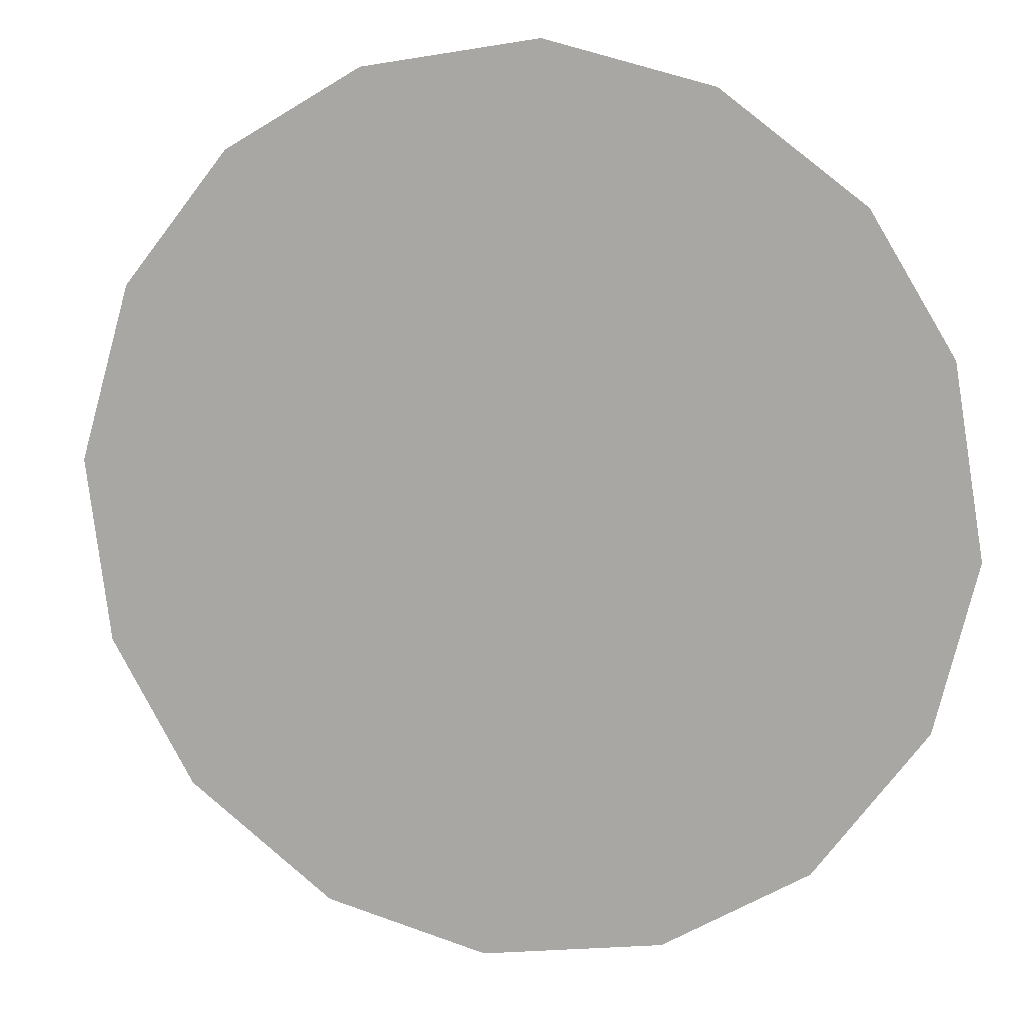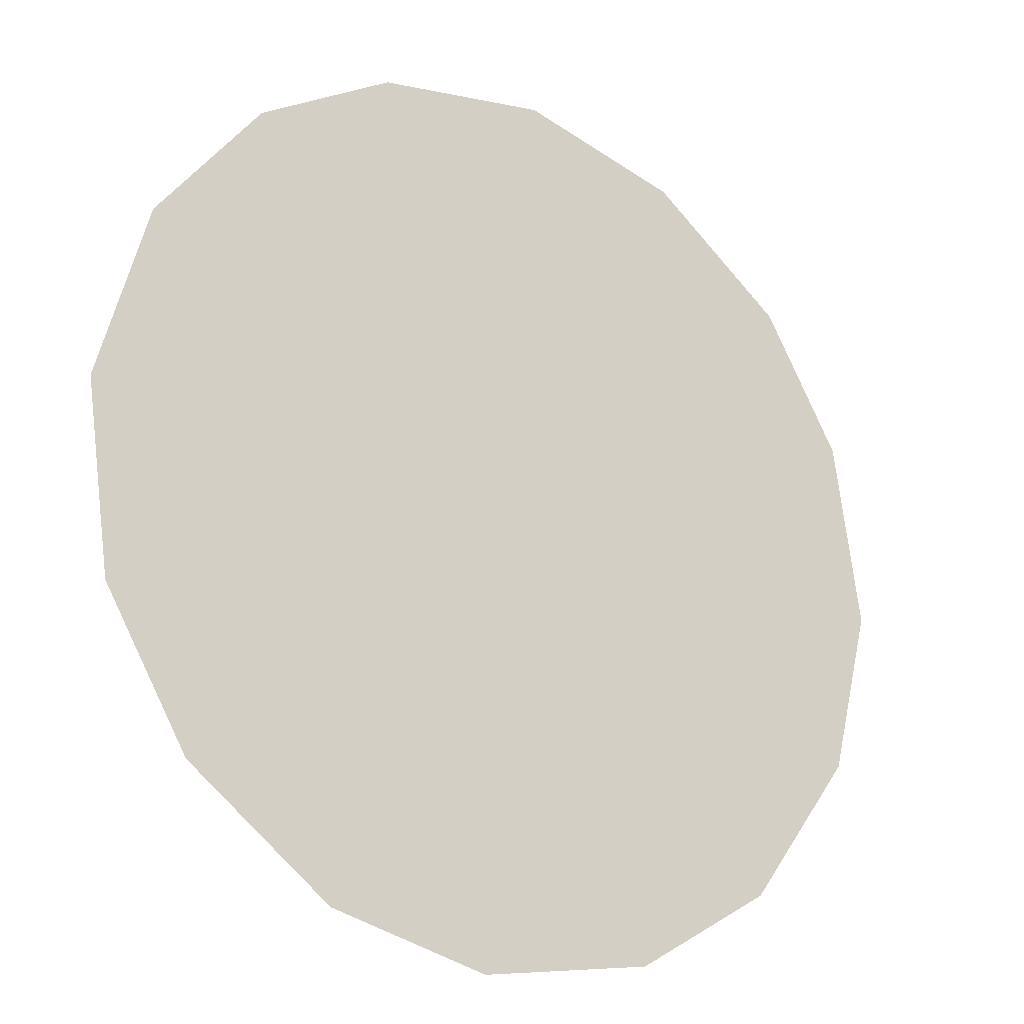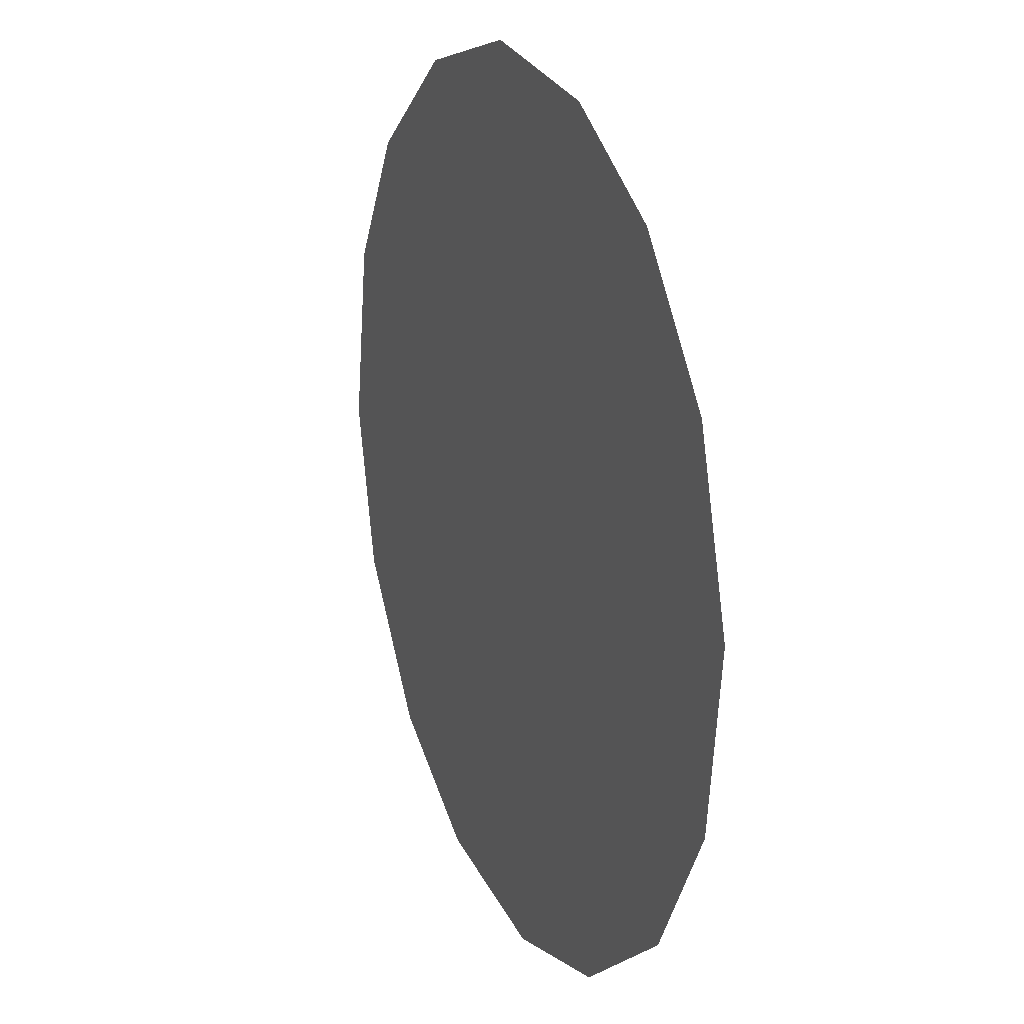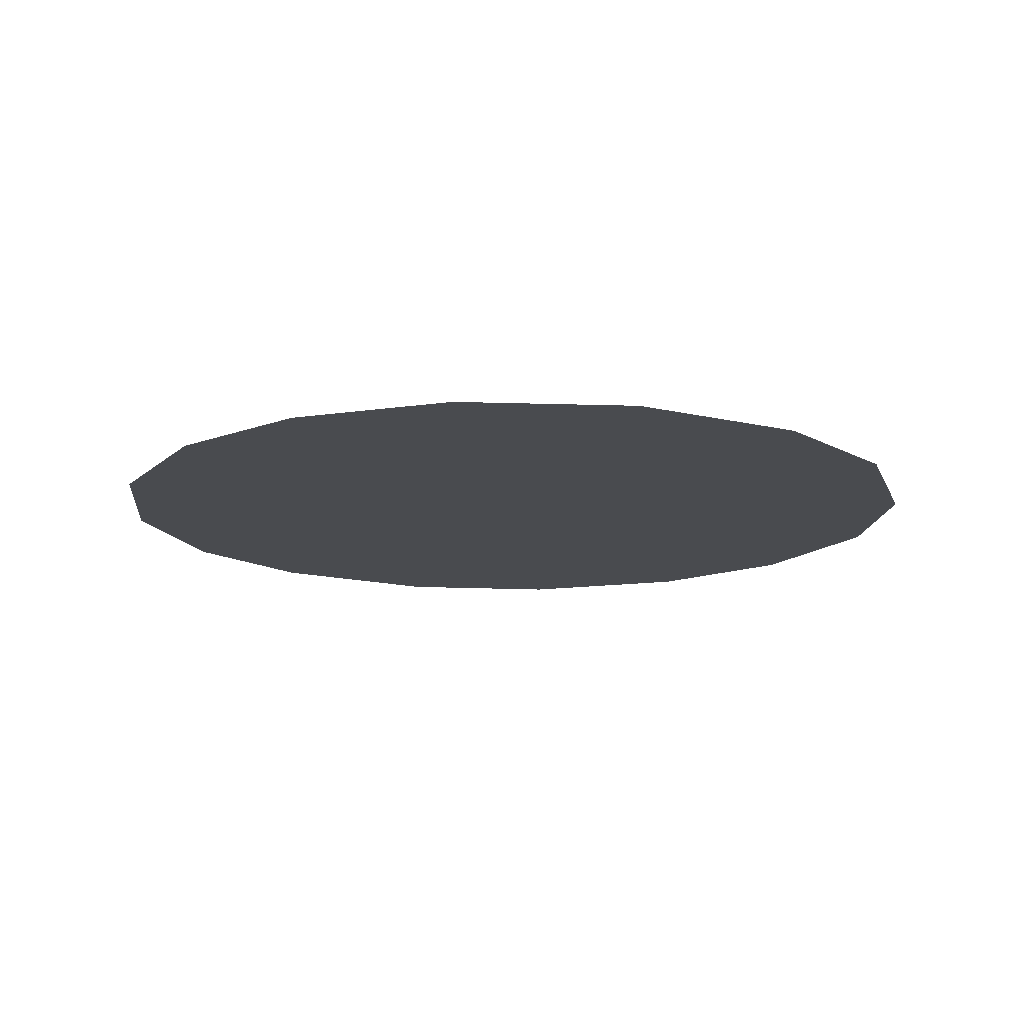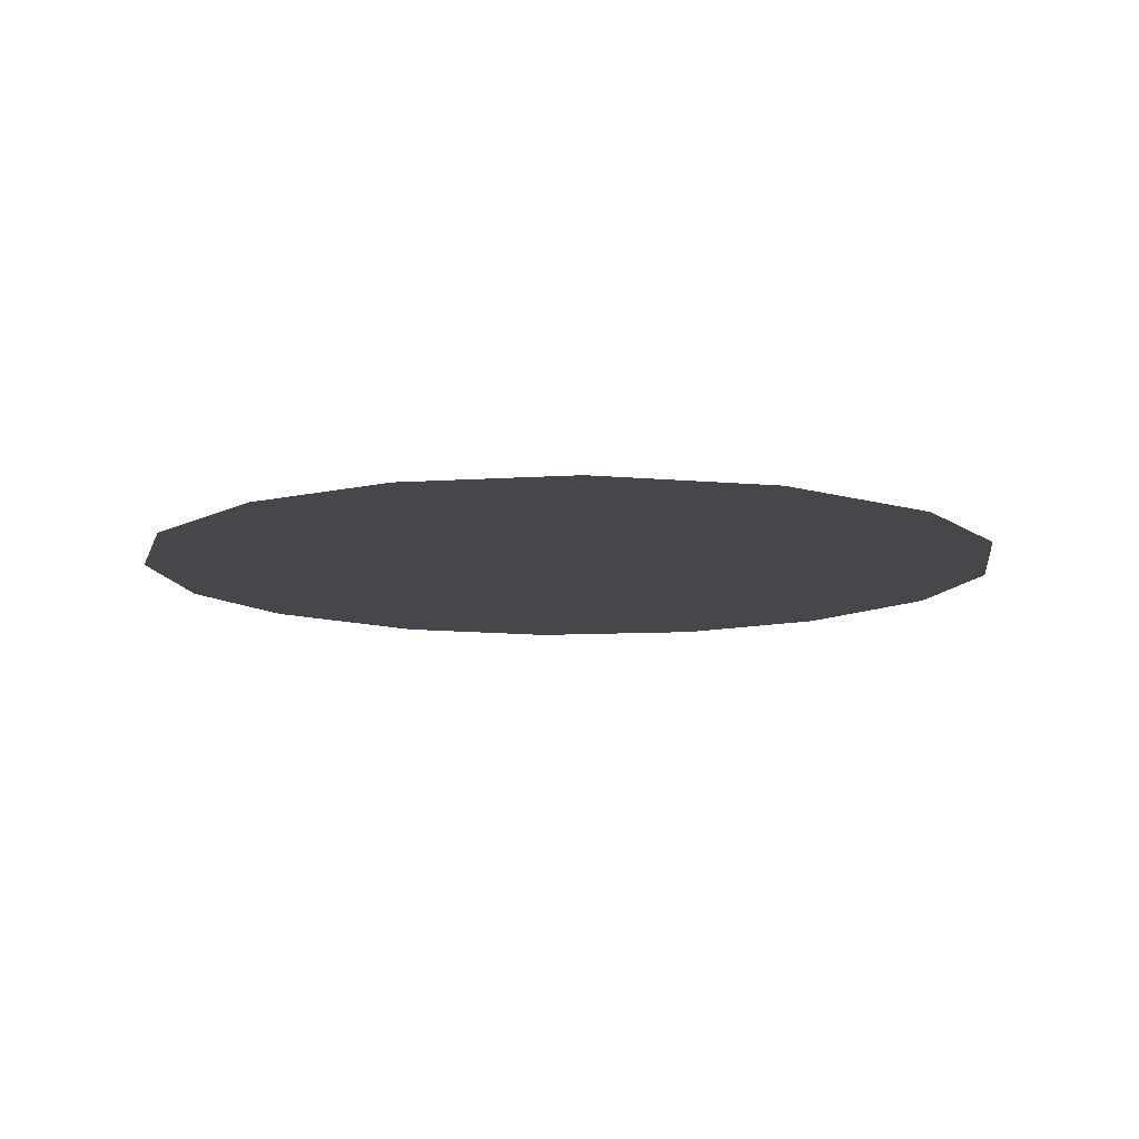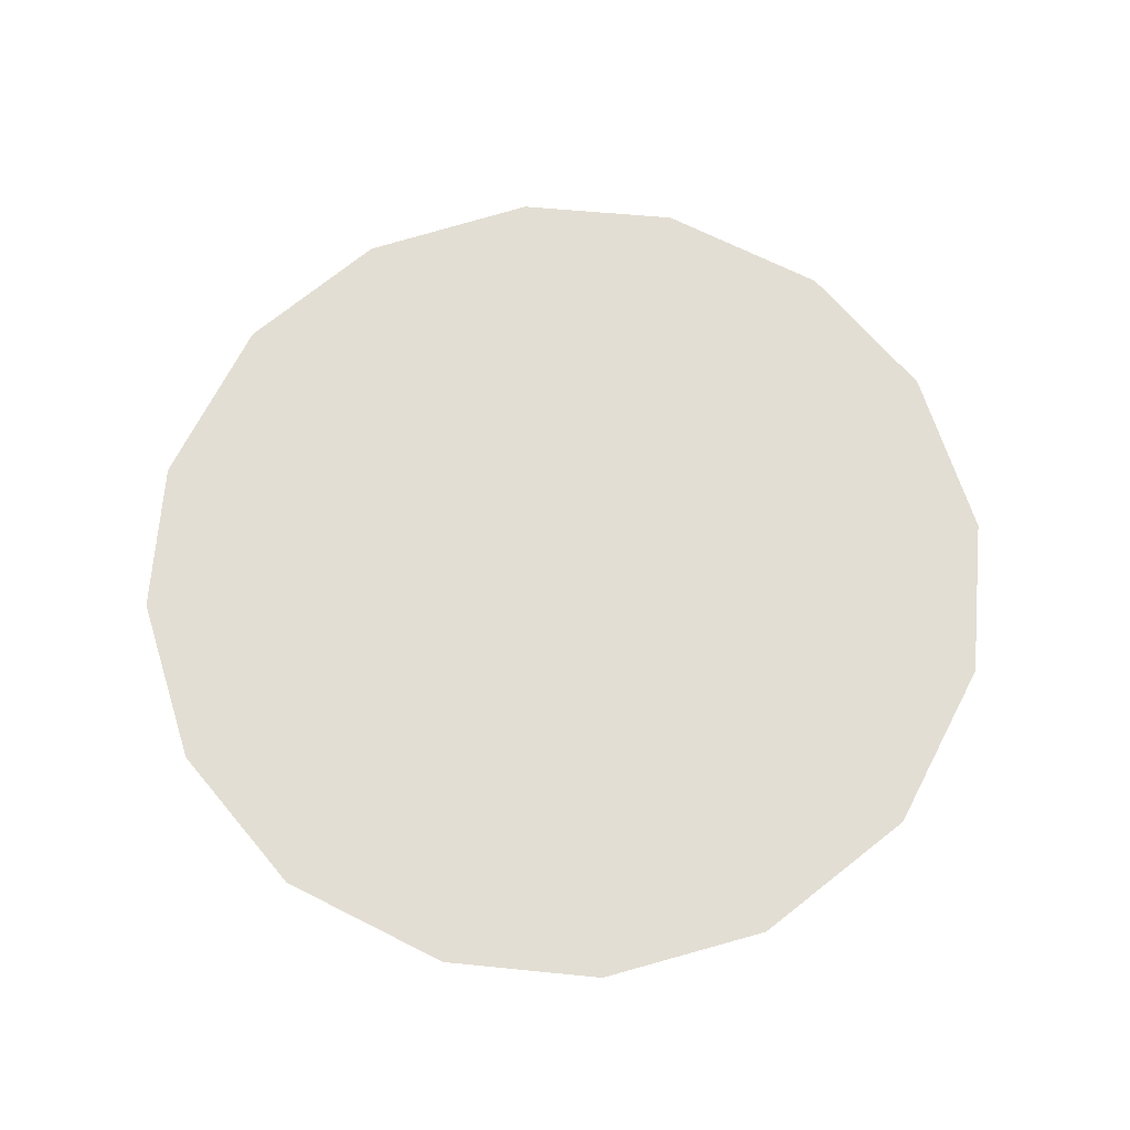
<metadata>
{"format":"obj","ext":"obj","renderer":"f3d","projection":"perspective","resolution":1024,"background":"white","views":[{"elev":10.2,"azim":15.8,"up":"+Y"},{"elev":-20.6,"azim":-34.8,"up":"+Y"},{"elev":19.5,"azim":-112.5,"up":"+Y"},{"elev":-14.0,"azim":-110.3,"up":"+Z"},{"elev":-10.6,"azim":-119.3,"up":"+Z"},{"elev":67.3,"azim":-144.6,"up":"+Z"}]}
</metadata>
<code>
v 1.606 0.3997 0.01
v 1.607 0.4036 0.01
v 1.609 0.4066 0.01
v 1.612 0.4084 0.01
v 1.616 0.4089 0.01
v 1.62 0.408 0.01
v 1.623 0.4056 0.01
v 1.625 0.4025 0.01
v 1.626 0.3984 0.01
v 1.625 0.3947 0.01
v 1.622 0.3914 0.01
v 1.619 0.3895 0.01
v 1.615 0.3889 0.01
v 1.611 0.3899 0.01
v 1.608 0.3923 0.01
v 1.606 0.3955 0.01
v 1.614 0.402 0.01
v 1.612 0.4049 0.01
v 1.619 0.4013 0.01
v 1.61 0.4018 0.01
v 1.616 0.4051 0.01
v 1.622 0.4028 0.01
v 1.619 0.4046 0.01
v 1.622 0.3994 0.01
v 1.618 0.3955 0.01
v 1.619 0.3981 0.01
v 1.616 0.3997 0.01
v 1.621 0.3951 0.01
v 1.617 0.4025 0.01
v 1.612 0.3975 0.01
v 1.623 0.3968 0.01
v 1.619 0.3927 0.01
v 1.615 0.3926 0.01
v 1.614 0.3955 0.01
v 1.611 0.3939 0.01
v 1.609 0.3963 0.01
v 1.612 0.4001 0.01
v 1.609 0.3991 0.01
v 1.613 0.3919 0.01
f 34 35 39
f 19 26 24
f 13 12 33
f 7 23 22
f 6 21 23
f 27 30 34
f 18 20 17
f 35 36 15
f 20 3 2
f 18 3 20
f 18 4 3
f 31 28 10
f 32 11 28
f 9 24 31
f 26 28 31
f 23 7 6
f 9 8 24
f 29 17 27
f 19 22 23
f 22 8 7
f 27 17 37
f 4 18 21
f 2 1 20
f 21 6 5
f 5 4 21
f 22 24 8
f 1 16 36
f 29 23 21
f 22 19 24
f 18 17 21
f 26 19 27
f 32 33 12
f 19 29 27
f 26 25 28
f 37 17 20
f 25 26 27
f 32 28 25
f 11 10 28
f 23 29 19
f 17 29 21
f 36 30 38
f 39 35 14
f 9 31 10
f 26 31 24
f 32 25 33
f 11 32 12
f 34 33 25
f 13 33 39
f 27 34 25
f 34 30 35
f 36 35 30
f 14 35 15
f 37 38 30
f 15 36 16
f 37 20 38
f 27 37 30
f 20 1 38
f 1 36 38
f 13 39 14
f 34 39 33

</code>
